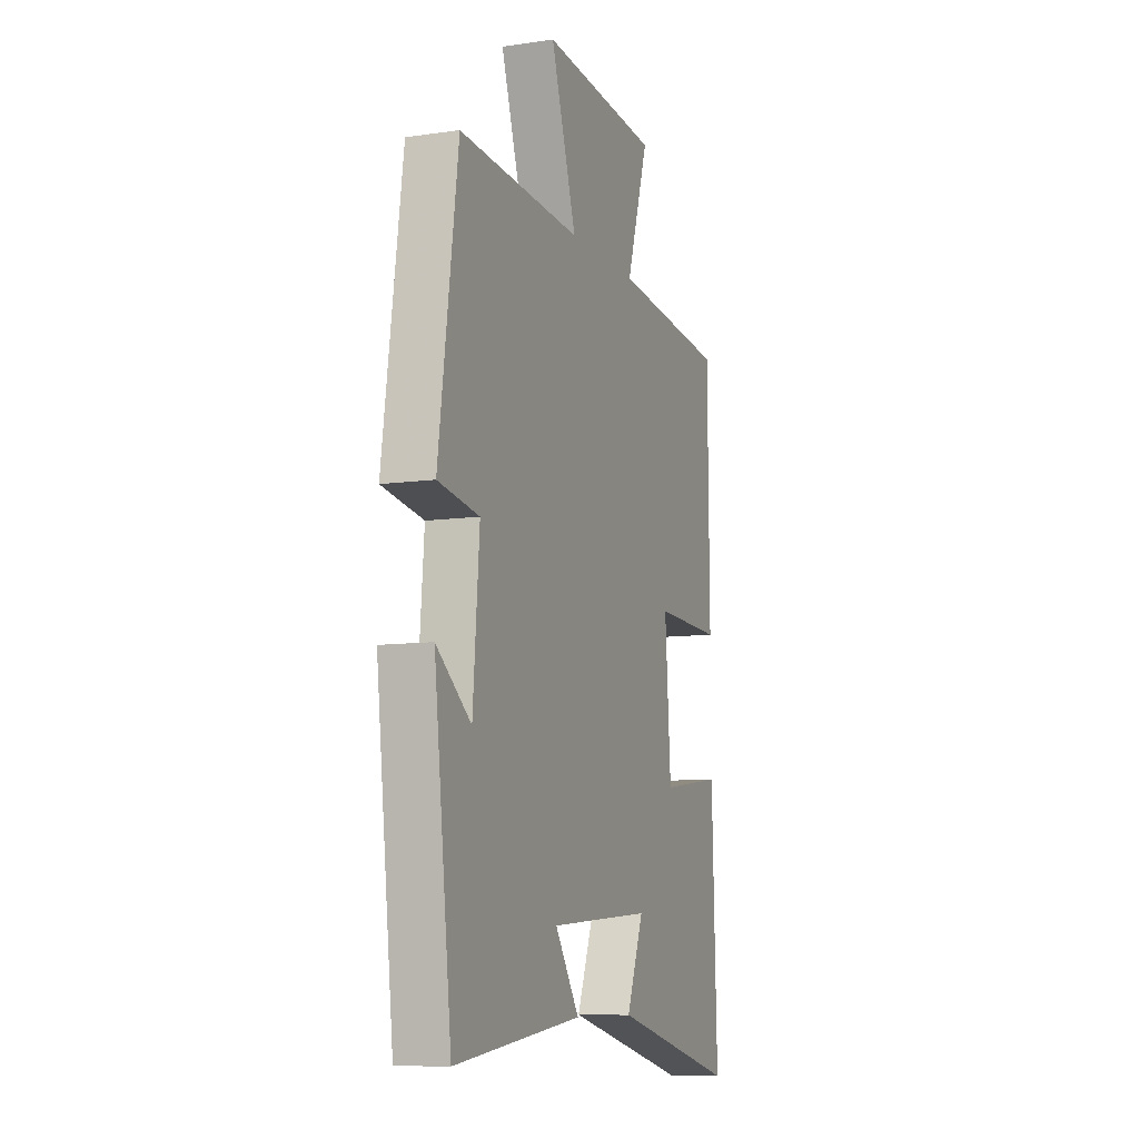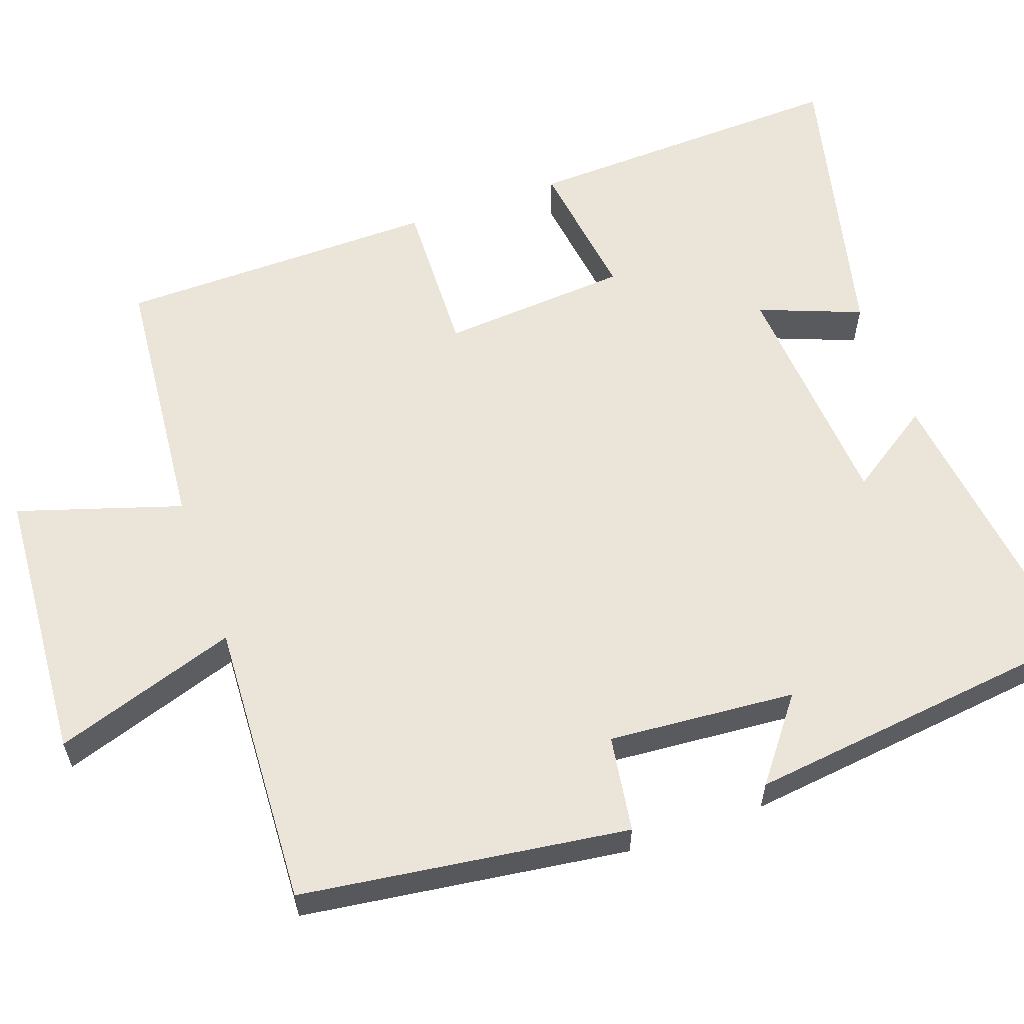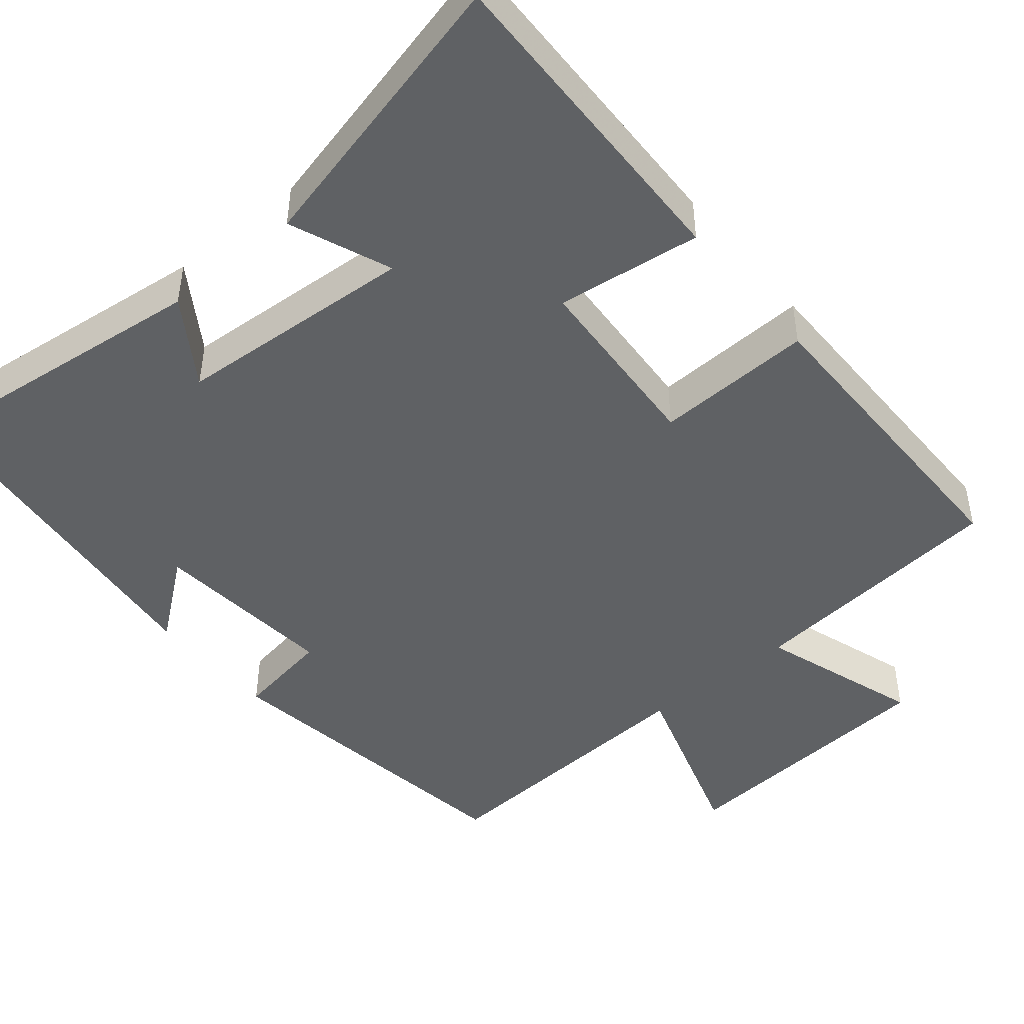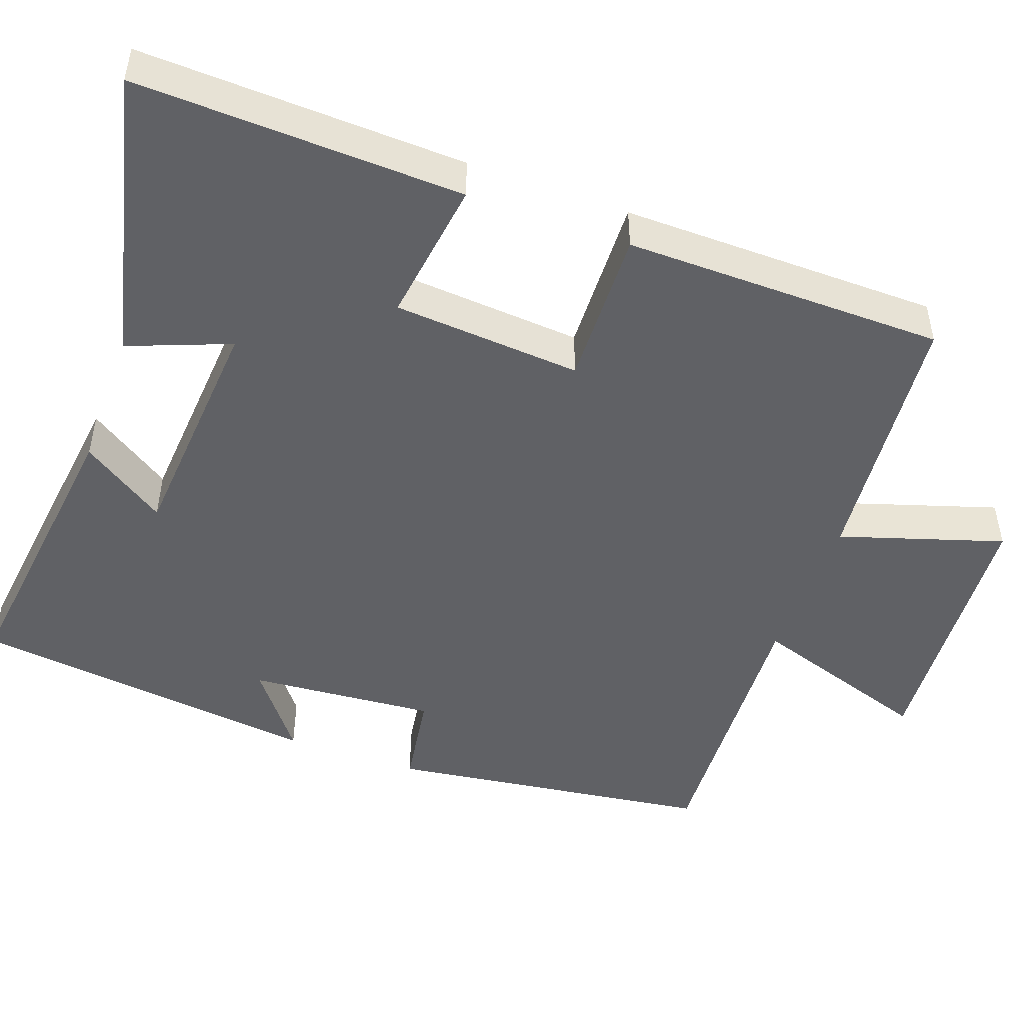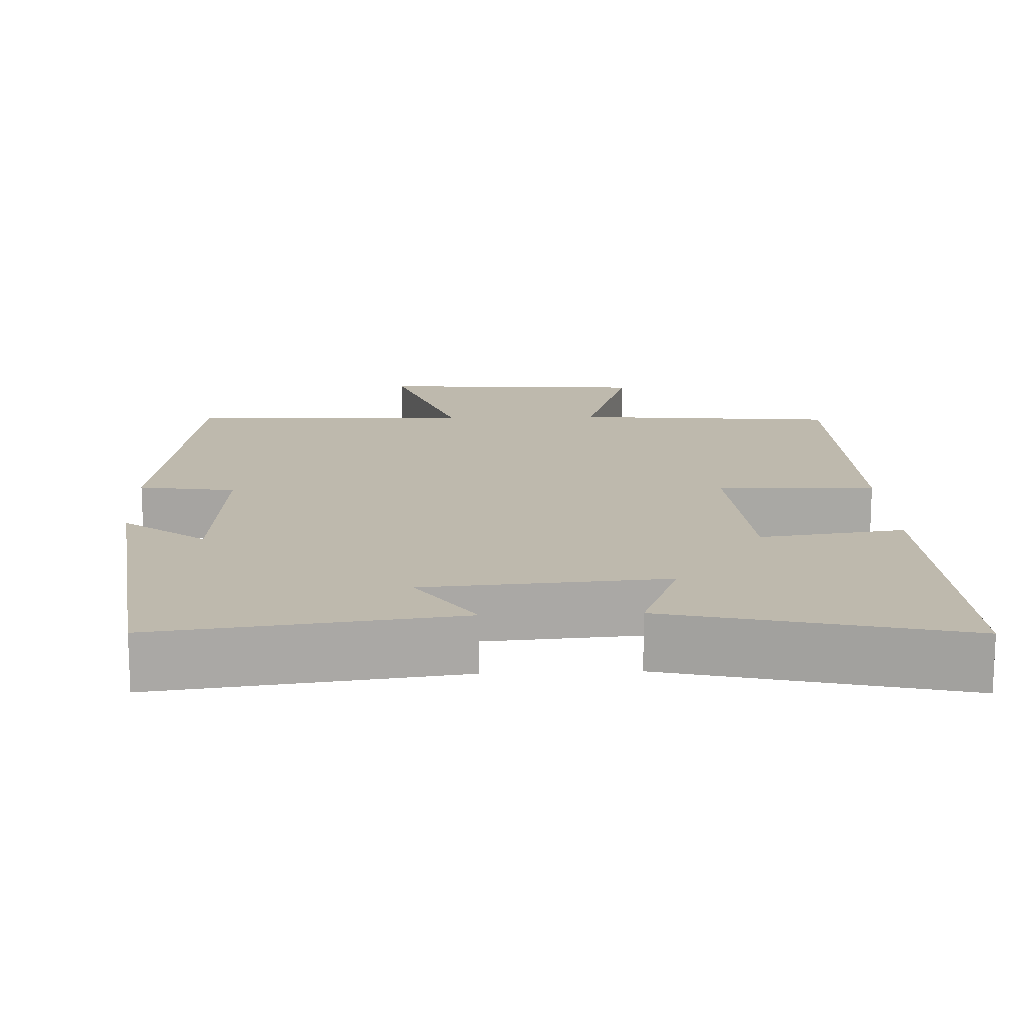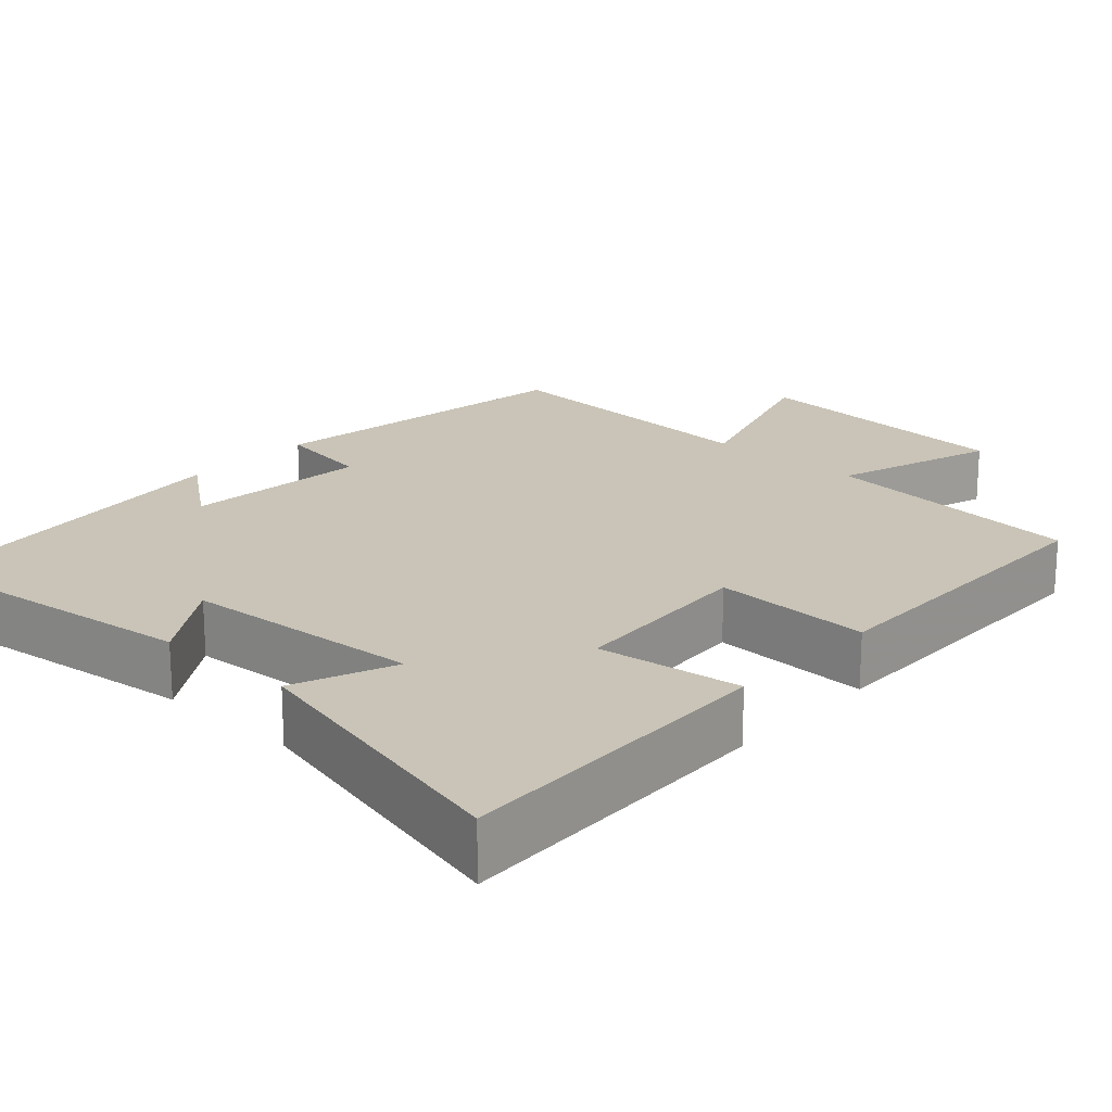
<metadata>
{"format":"obj","ext":"obj","renderer":"f3d","projection":"perspective","resolution":1024,"background":"white","views":[{"elev":-9.3,"azim":110.9,"up":"+Z"},{"elev":59.3,"azim":70.3,"up":"+Y"},{"elev":-45.9,"azim":-140.0,"up":"+Y"},{"elev":-48.4,"azim":-110.0,"up":"+Y"},{"elev":15.2,"azim":177.5,"up":"+Y"},{"elev":19.9,"azim":-137.5,"up":"+Y"}]}
</metadata>
<code>
v 0.441 0.07 0.52
v 0.5 0.07 0.095
v 0.374 0.07 0.075
v 0.394 0.07 -0.169
v 0.5 0.07 -0.087
v 0.446 0.07 -0.547
v 0.055 0.07 -0.5
v 0.129 0.07 -0.389
v -0.185 0.07 -0.367
v -0.133 0.07 -0.5
v -0.515 0.07 -0.592
v -0.5 0.07 -0.165
v -0.311 0.07 -0.19
v -0.293 0.07 0.056
v -0.5 0.07 0.049
v -0.496 0.07 0.467
v -0.148 0.07 0.5
v -0.216 0.07 0.713
v 0.144 0.07 0.739
v 0.066 0.07 0.5
v 0.441 0 0.52
v 0.5 0 0.095
v 0.374 0 0.075
v 0.394 0 -0.169
v 0.5 0 -0.087
v 0.446 0 -0.547
v 0.055 0 -0.5
v 0.129 0 -0.389
v -0.185 0 -0.367
v -0.133 0 -0.5
v -0.515 0 -0.592
v -0.5 0 -0.165
v -0.311 0 -0.19
v -0.293 0 0.056
v -0.5 0 0.049
v -0.496 0 0.467
v -0.148 0 0.5
v -0.216 0 0.713
v 0.144 0 0.739
v 0.066 0 0.5
f 17 18 19 20
f 15 16 17 20
f 14 15 20 1
f 13 14 1
f 10 11 12 13
f 9 10 13
f 8 9 13 1
f 5 6 7 8
f 4 5 8
f 3 4 8
f 3 8 1
f 1 2 3
f 40 39 38 37
f 40 37 36 35
f 21 40 35 34
f 21 34 33
f 33 32 31 30
f 33 30 29
f 21 33 29 28
f 28 27 26 25
f 28 25 24
f 28 24 23
f 21 28 23
f 23 22 21
f 1 21 22 2
f 2 22 23 3
f 3 23 24 4
f 4 24 25 5
f 5 25 26 6
f 6 26 27 7
f 7 27 28 8
f 8 28 29 9
f 9 29 30 10
f 10 30 31 11
f 11 31 32 12
f 12 32 33 13
f 13 33 34 14
f 14 34 35 15
f 15 35 36 16
f 16 36 37 17
f 17 37 38 18
f 18 38 39 19
f 19 39 40 20
f 20 40 21 1

</code>
